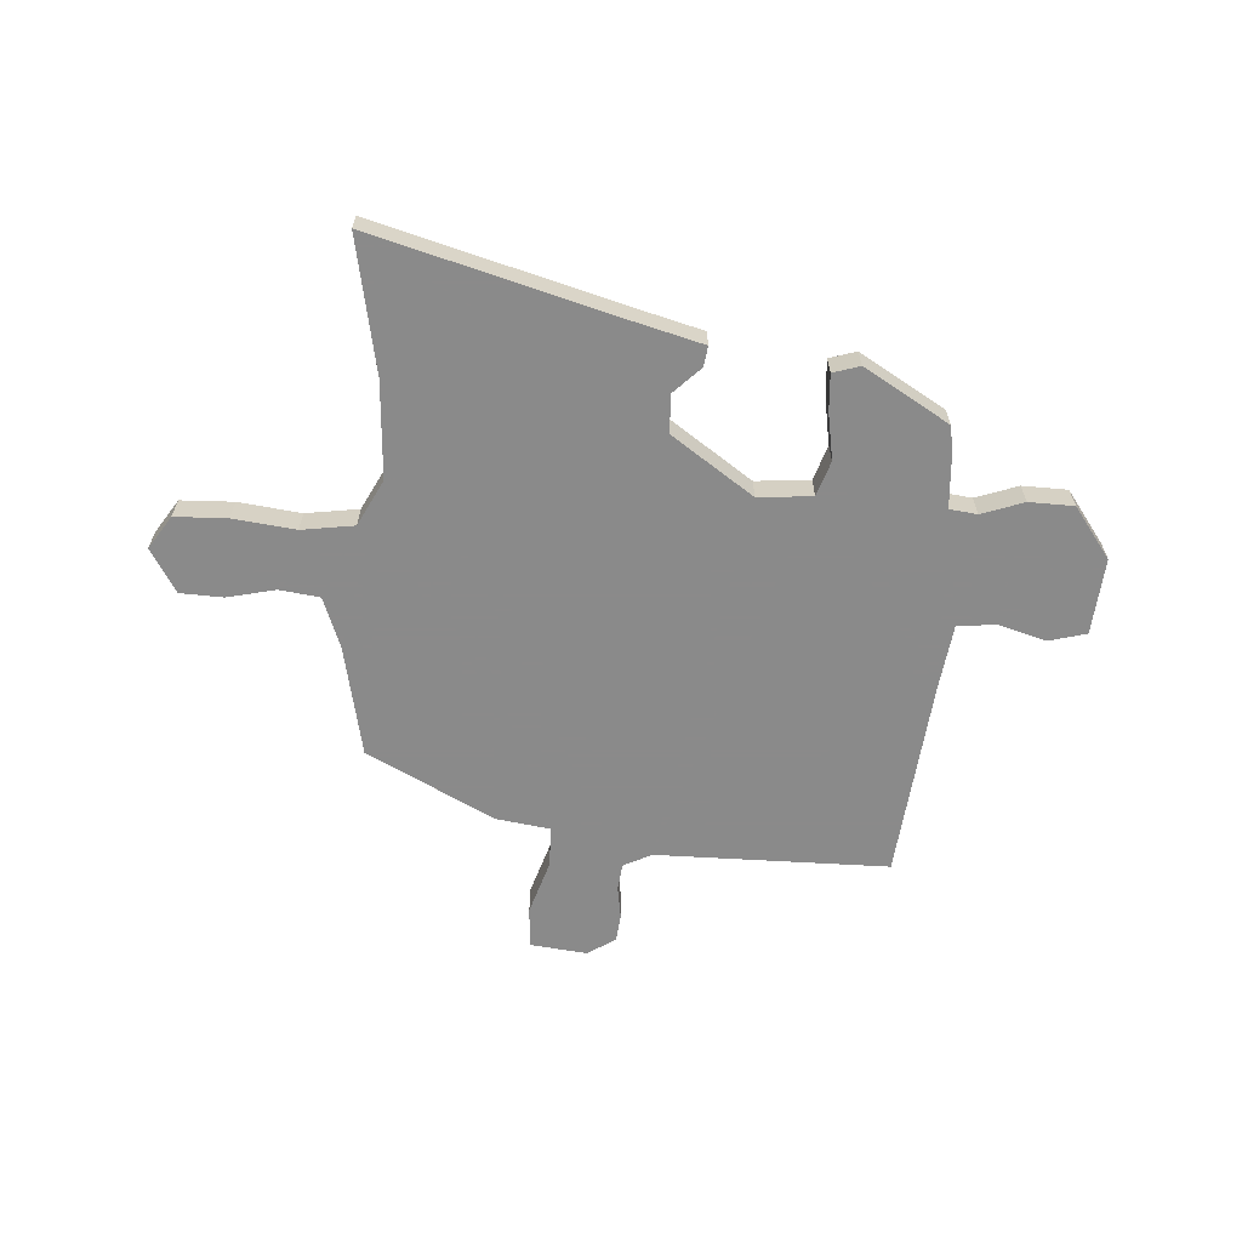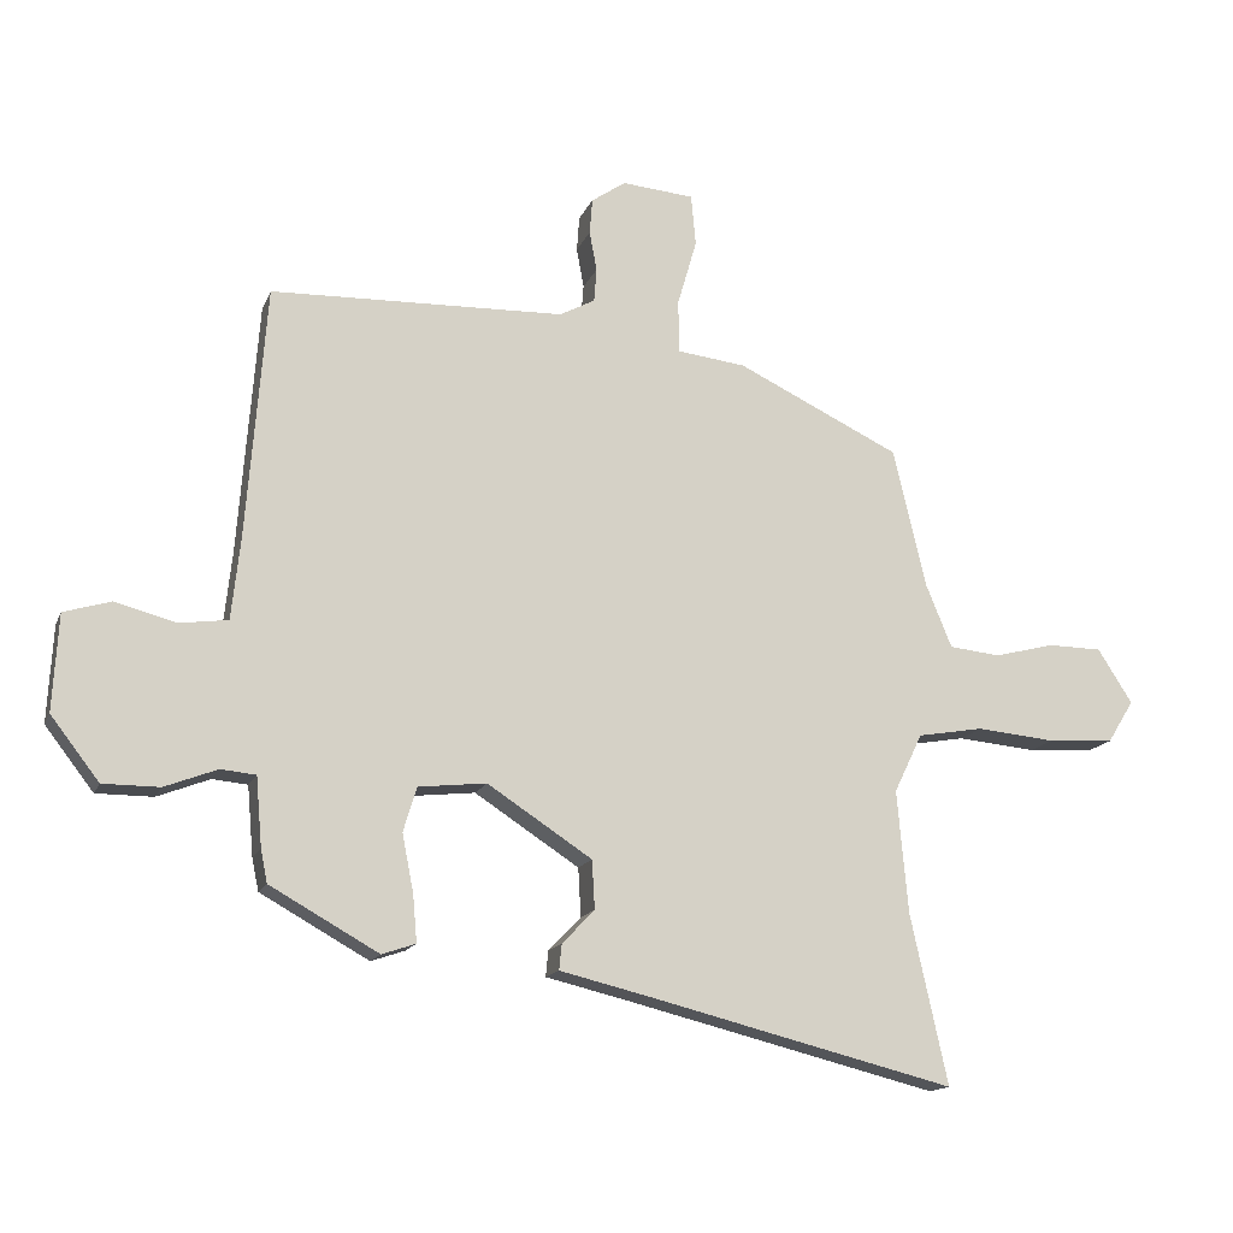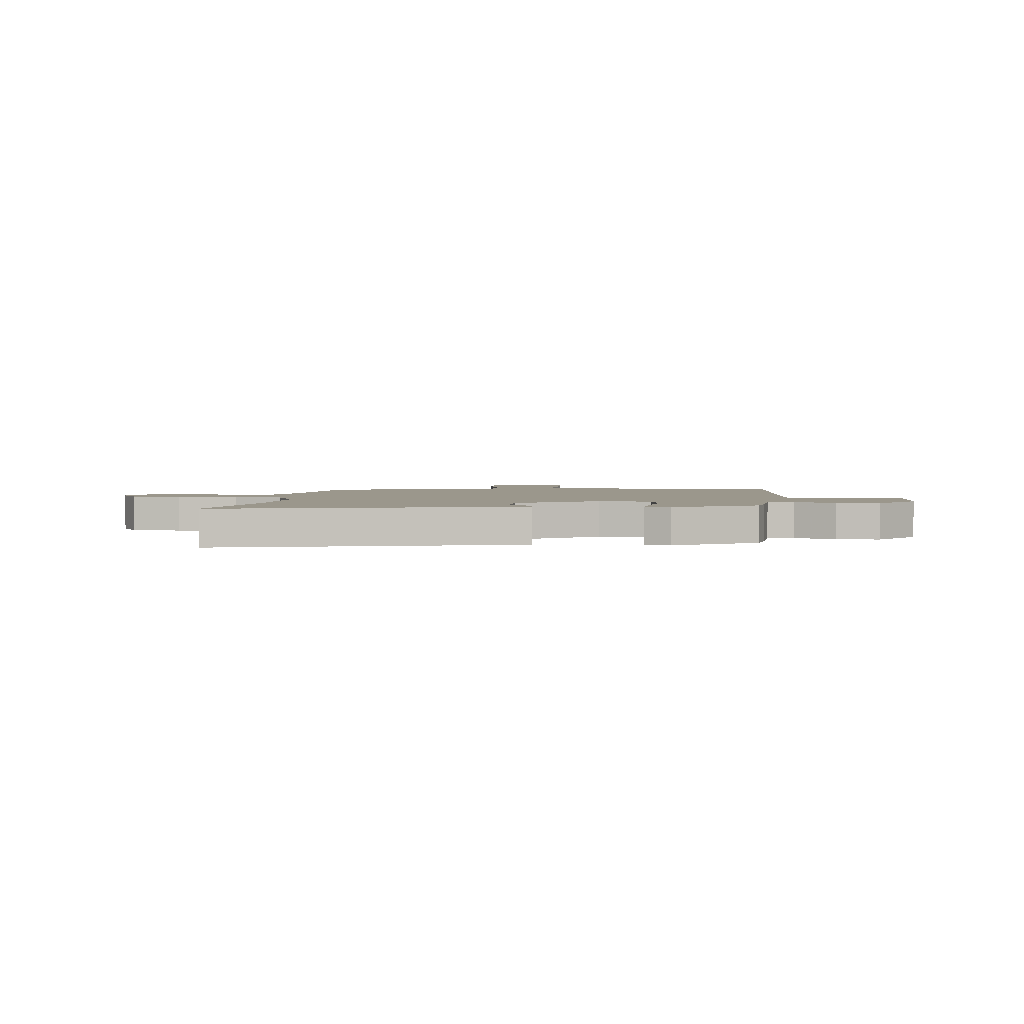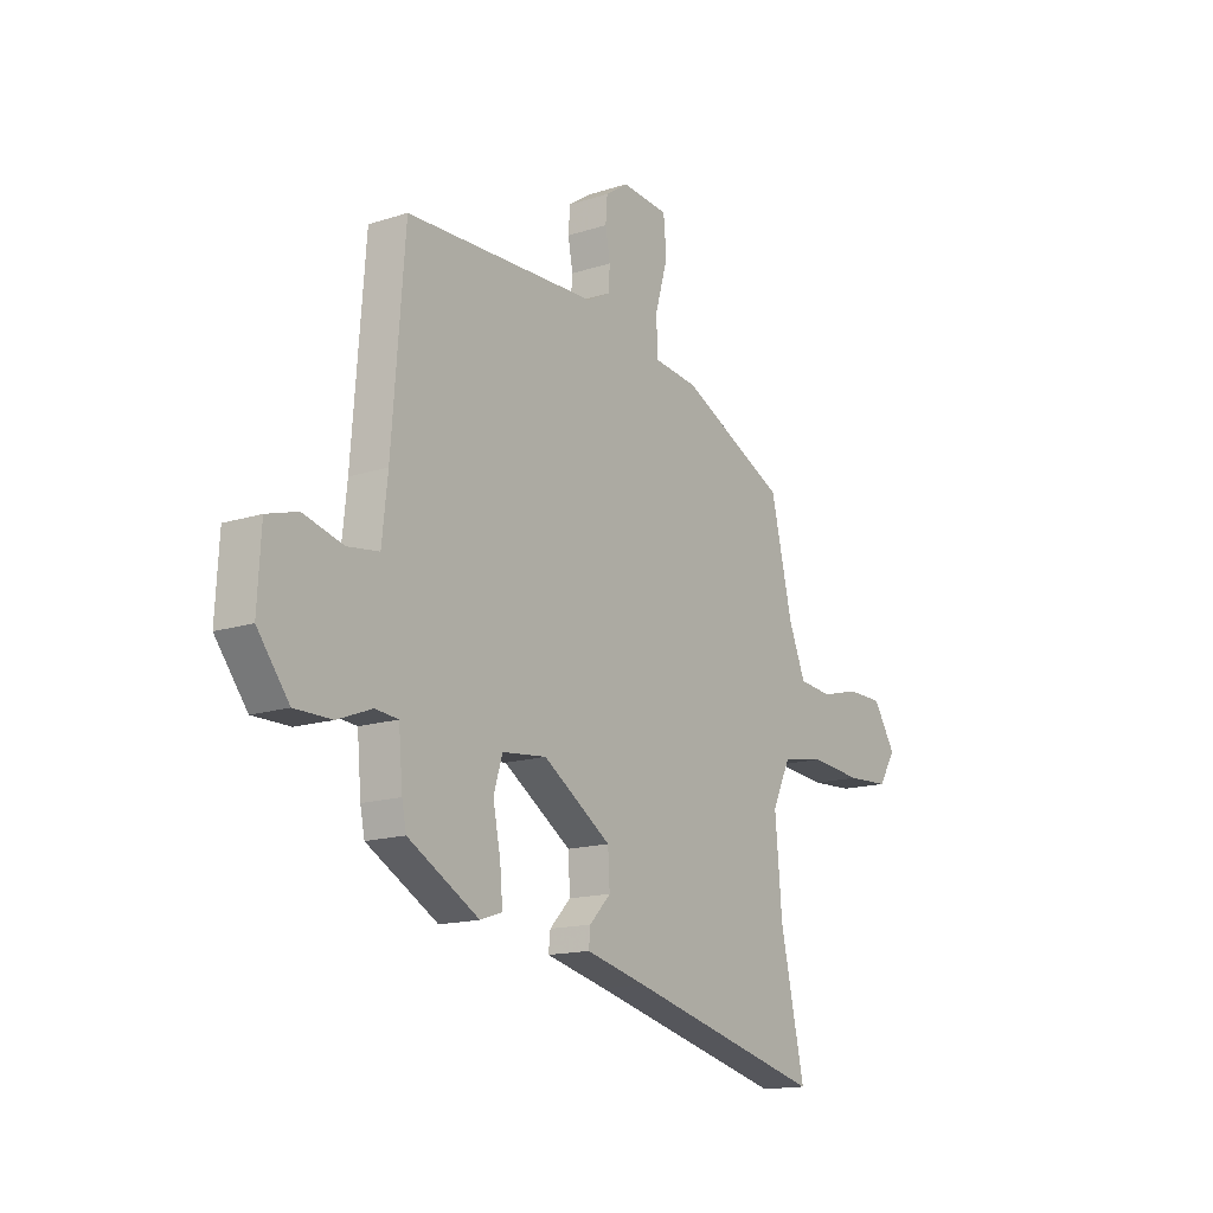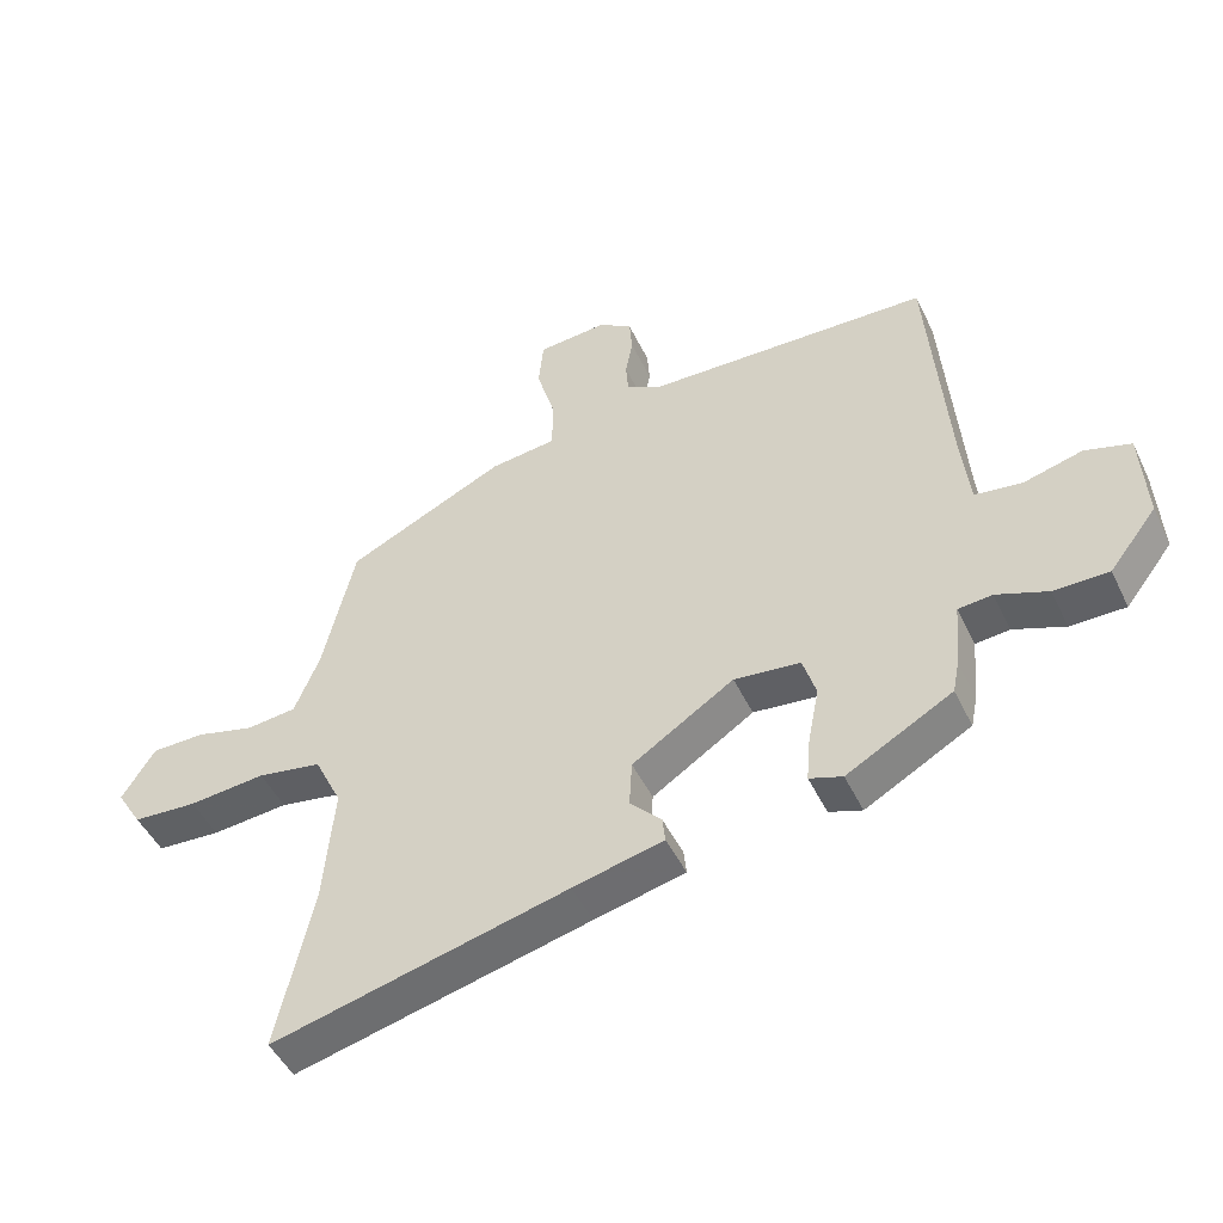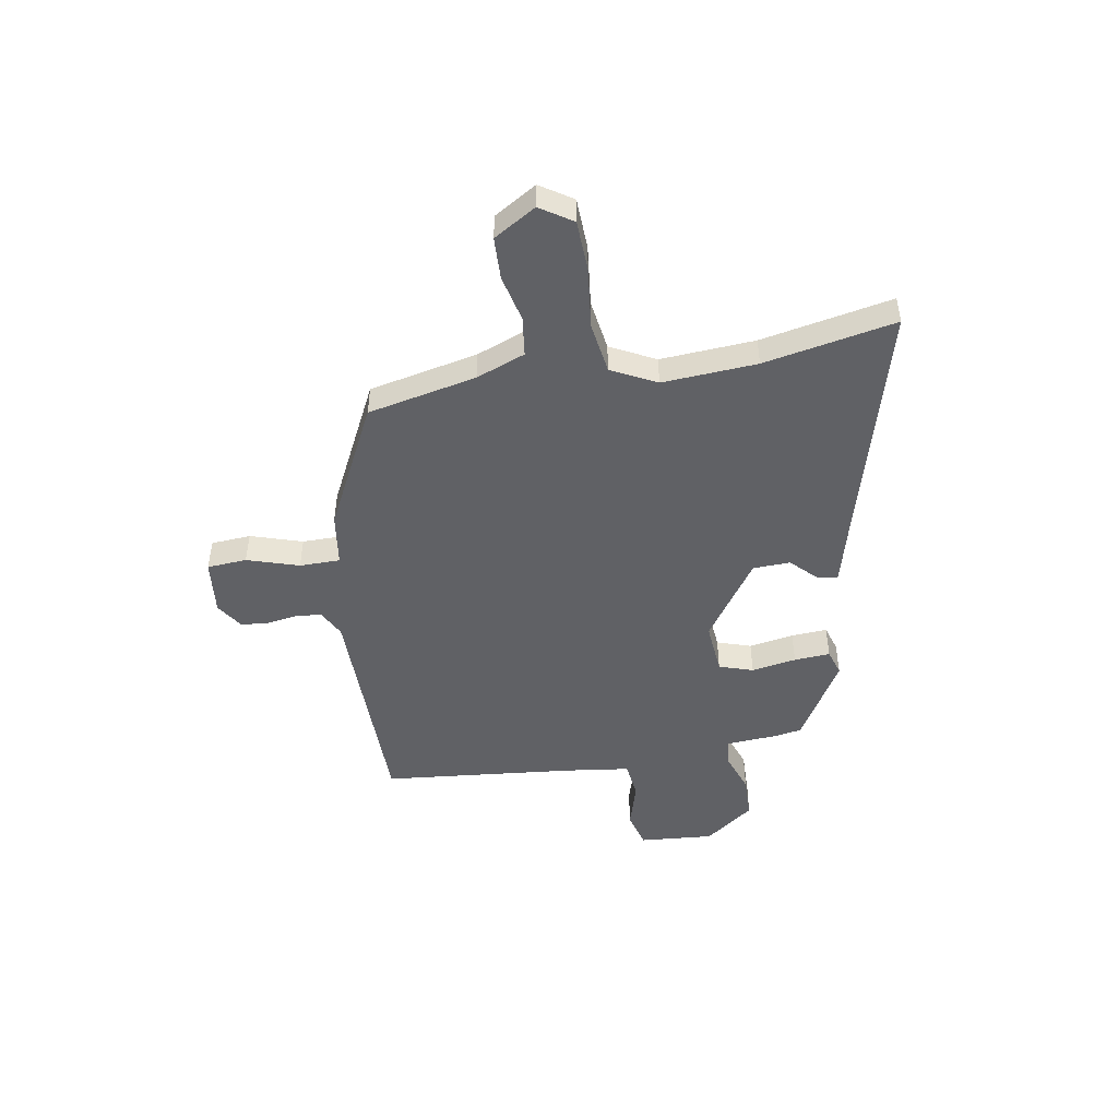
<metadata>
{"format":"obj","ext":"obj","renderer":"f3d","projection":"perspective","resolution":1024,"background":"white","views":[{"elev":-63.6,"azim":174.8,"up":"+Y"},{"elev":-15.1,"azim":-17.0,"up":"+Z"},{"elev":2.7,"azim":-173.8,"up":"+Y"},{"elev":-15.2,"azim":-55.5,"up":"+Z"},{"elev":-47.9,"azim":-155.1,"up":"+Z"},{"elev":-48.2,"azim":98.4,"up":"+Y"}]}
</metadata>
<code>
v 0.472 0.07 -0.371
v 0.527 0.07 -0.622
v 0.077 0.07 -0.51
v -0.061 0.07 -0.477
v -0.057 0.07 -0.439
v -0.009 0.07 -0.389
v -0.013 0.07 -0.317
v -0.168 0.07 -0.216
v -0.269 0.07 -0.227
v -0.289 0.07 -0.293
v -0.272 0.07 -0.379
v -0.266 0.07 -0.448
v -0.316 0.07 -0.465
v -0.477 0.07 -0.375
v -0.487 0.07 -0.326
v -0.496 0.07 -0.224
v -0.548 0.07 -0.219
v -0.626 0.07 -0.249
v -0.71 0.07 -0.249
v -0.782 0.07 -0.156
v -0.774 0.07 -0.013
v -0.704 0.07 0.008
v -0.614 0.07 -0.016
v -0.542 0.07 -0.006
v -0.529 0.07 0.114
v -0.5 0.07 0.49
v -0.064 0.07 0.504
v -0.012 0.07 0.532
v -0.008 0.07 0.582
v -0.019 0.07 0.641
v -0.015 0.07 0.694
v 0.036 0.07 0.729
v 0.143 0.07 0.72
v 0.15 0.07 0.644
v 0.121 0.07 0.544
v 0.123 0.07 0.466
v 0.224 0.07 0.454
v 0.466 0.07 0.339
v 0.515 0.07 0.131
v 0.553 0.07 0.038
v 0.629 0.07 0.03
v 0.718 0.07 0.053
v 0.799 0.07 0.052
v 0.85 0.07 -0.028
v 0.811 0.07 -0.091
v 0.713 0.07 -0.097
v 0.596 0.07 -0.086
v 0.498 0.07 -0.103
v 0.456 0.07 -0.19
v 0.472 0 -0.371
v 0.527 0 -0.622
v 0.077 0 -0.51
v -0.061 0 -0.477
v -0.057 0 -0.439
v -0.009 0 -0.389
v -0.013 0 -0.317
v -0.168 0 -0.216
v -0.269 0 -0.227
v -0.289 0 -0.293
v -0.272 0 -0.379
v -0.266 0 -0.448
v -0.316 0 -0.465
v -0.477 0 -0.375
v -0.487 0 -0.326
v -0.496 0 -0.224
v -0.548 0 -0.219
v -0.626 0 -0.249
v -0.71 0 -0.249
v -0.782 0 -0.156
v -0.774 0 -0.013
v -0.704 0 0.008
v -0.614 0 -0.016
v -0.542 0 -0.006
v -0.529 0 0.114
v -0.5 0 0.49
v -0.064 0 0.504
v -0.012 0 0.532
v -0.008 0 0.582
v -0.019 0 0.641
v -0.015 0 0.694
v 0.036 0 0.729
v 0.143 0 0.72
v 0.15 0 0.644
v 0.121 0 0.544
v 0.123 0 0.466
v 0.224 0 0.454
v 0.466 0 0.339
v 0.515 0 0.131
v 0.553 0 0.038
v 0.629 0 0.03
v 0.718 0 0.053
v 0.799 0 0.052
v 0.85 0 -0.028
v 0.811 0 -0.091
v 0.713 0 -0.097
v 0.596 0 -0.086
v 0.498 0 -0.103
v 0.456 0 -0.19
f 45 46 47
f 44 45 47
f 43 44 47
f 42 43 47
f 41 42 47
f 40 41 47 48
f 39 40 48 49
f 38 39 49
f 37 38 49
f 36 37 49
f 33 34 35
f 32 33 35
f 31 32 35
f 30 31 35
f 29 30 35
f 28 29 35 36
f 36 49 1
f 28 36 1
f 27 28 1
f 21 22 23
f 20 21 23
f 19 20 23
f 18 19 23
f 17 18 23
f 16 17 23 24
f 14 15 16
f 13 14 16
f 12 13 16
f 11 12 16
f 10 11 16
f 16 24 25
f 10 16 25
f 9 10 25
f 3 4 5 6
f 3 6 7
f 2 3 7
f 1 2 7 8
f 25 26 27
f 9 25 27
f 8 9 27
f 1 8 27
f 96 95 94
f 96 94 93
f 96 93 92
f 96 92 91
f 96 91 90
f 97 96 90 89
f 98 97 89 88
f 98 88 87
f 98 87 86
f 98 86 85
f 84 83 82
f 84 82 81
f 84 81 80
f 84 80 79
f 84 79 78
f 85 84 78 77
f 50 98 85
f 50 85 77
f 50 77 76
f 72 71 70
f 72 70 69
f 72 69 68
f 72 68 67
f 72 67 66
f 73 72 66 65
f 65 64 63
f 65 63 62
f 65 62 61
f 65 61 60
f 65 60 59
f 74 73 65
f 74 65 59
f 74 59 58
f 55 54 53 52
f 56 55 52
f 56 52 51
f 57 56 51 50
f 76 75 74
f 76 74 58
f 76 58 57
f 76 57 50
f 1 50 51 2
f 2 51 52 3
f 3 52 53 4
f 4 53 54 5
f 5 54 55 6
f 6 55 56 7
f 7 56 57 8
f 8 57 58 9
f 9 58 59 10
f 10 59 60 11
f 11 60 61 12
f 12 61 62 13
f 13 62 63 14
f 14 63 64 15
f 15 64 65 16
f 16 65 66 17
f 17 66 67 18
f 18 67 68 19
f 19 68 69 20
f 20 69 70 21
f 21 70 71 22
f 22 71 72 23
f 23 72 73 24
f 24 73 74 25
f 25 74 75 26
f 26 75 76 27
f 27 76 77 28
f 28 77 78 29
f 29 78 79 30
f 30 79 80 31
f 31 80 81 32
f 32 81 82 33
f 33 82 83 34
f 34 83 84 35
f 35 84 85 36
f 36 85 86 37
f 37 86 87 38
f 38 87 88 39
f 39 88 89 40
f 40 89 90 41
f 41 90 91 42
f 42 91 92 43
f 43 92 93 44
f 44 93 94 45
f 45 94 95 46
f 46 95 96 47
f 47 96 97 48
f 48 97 98 49
f 49 98 50 1

</code>
